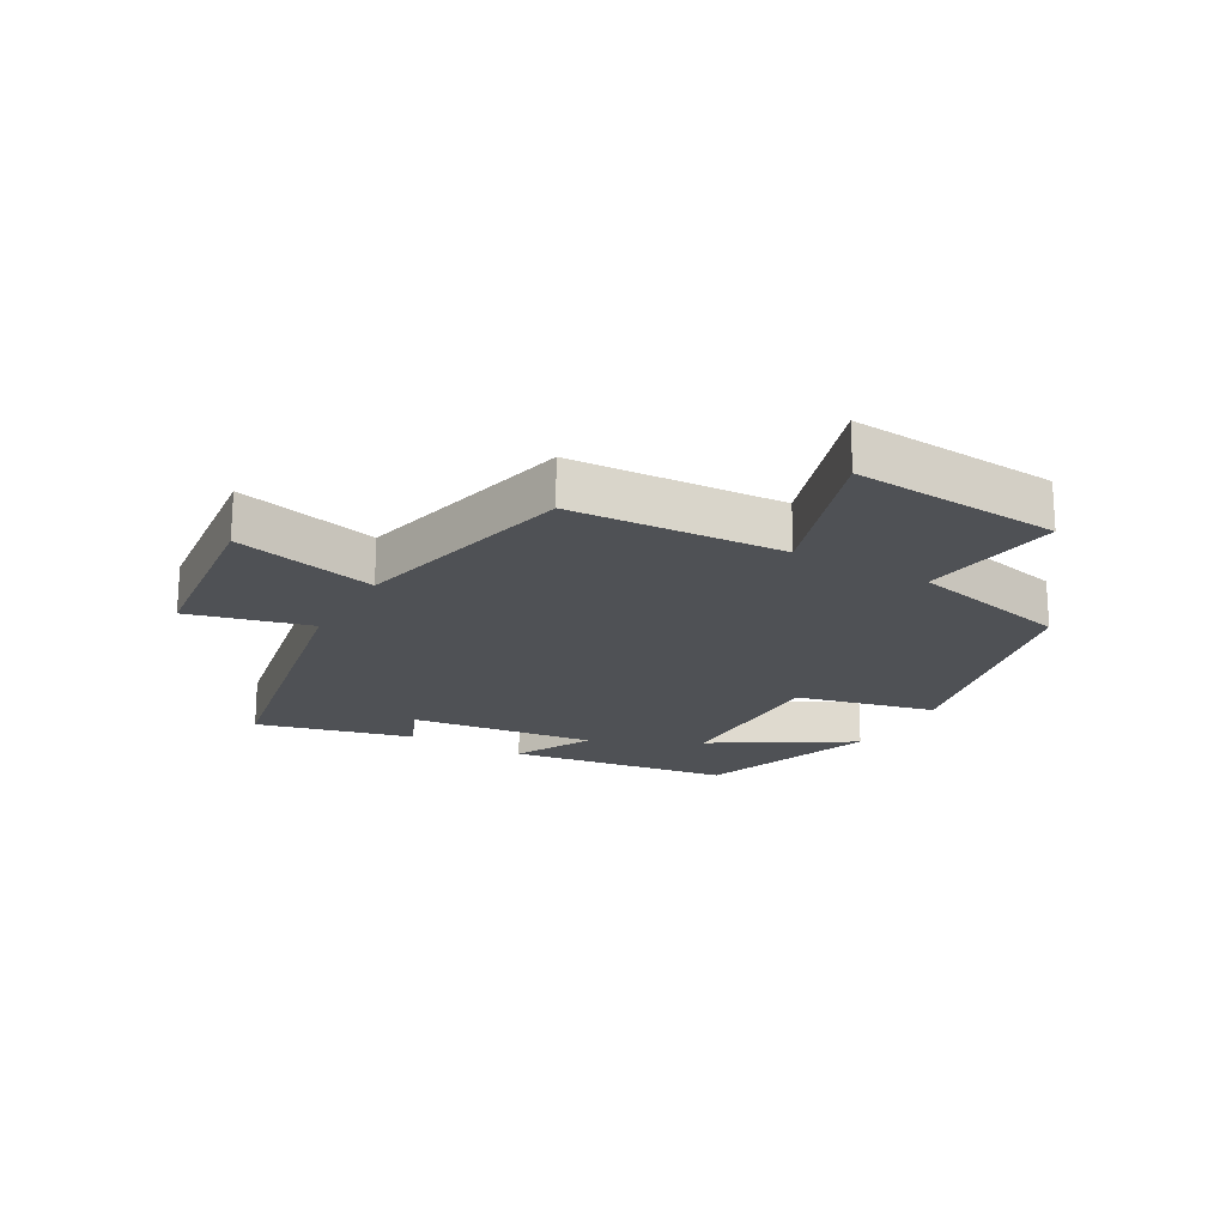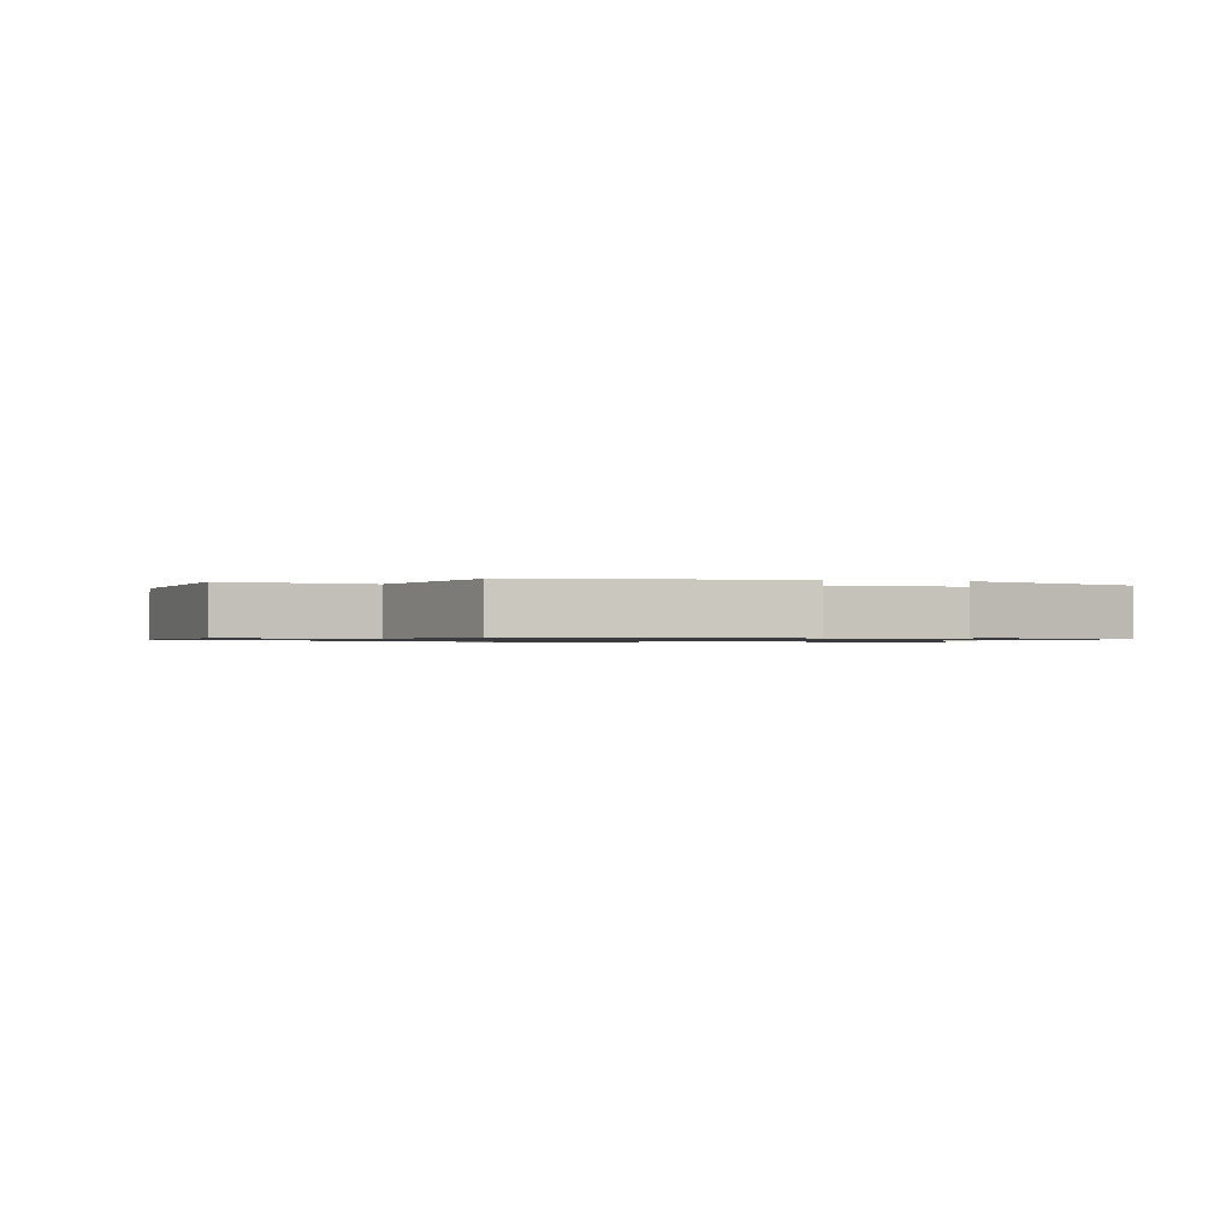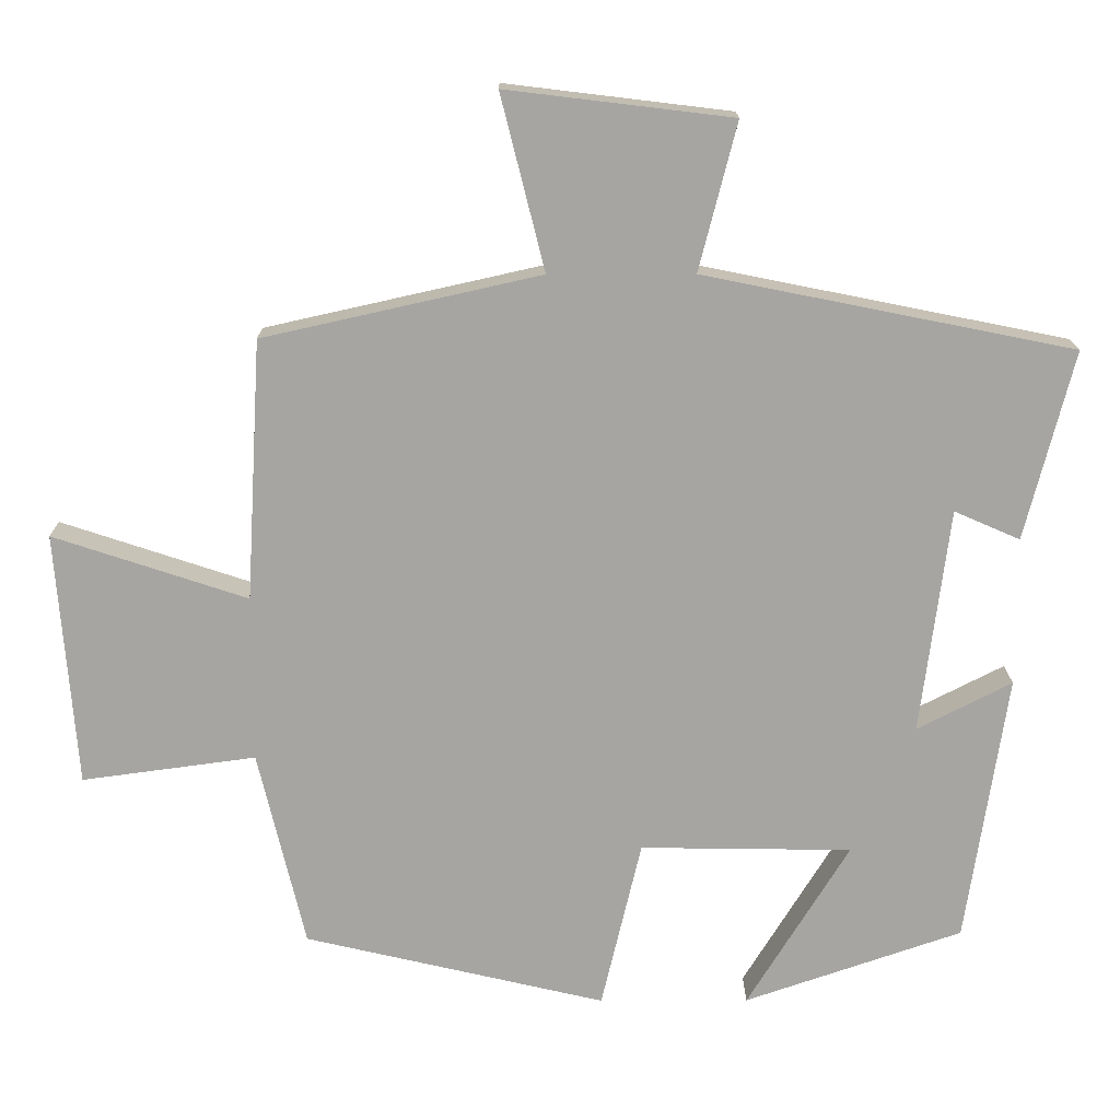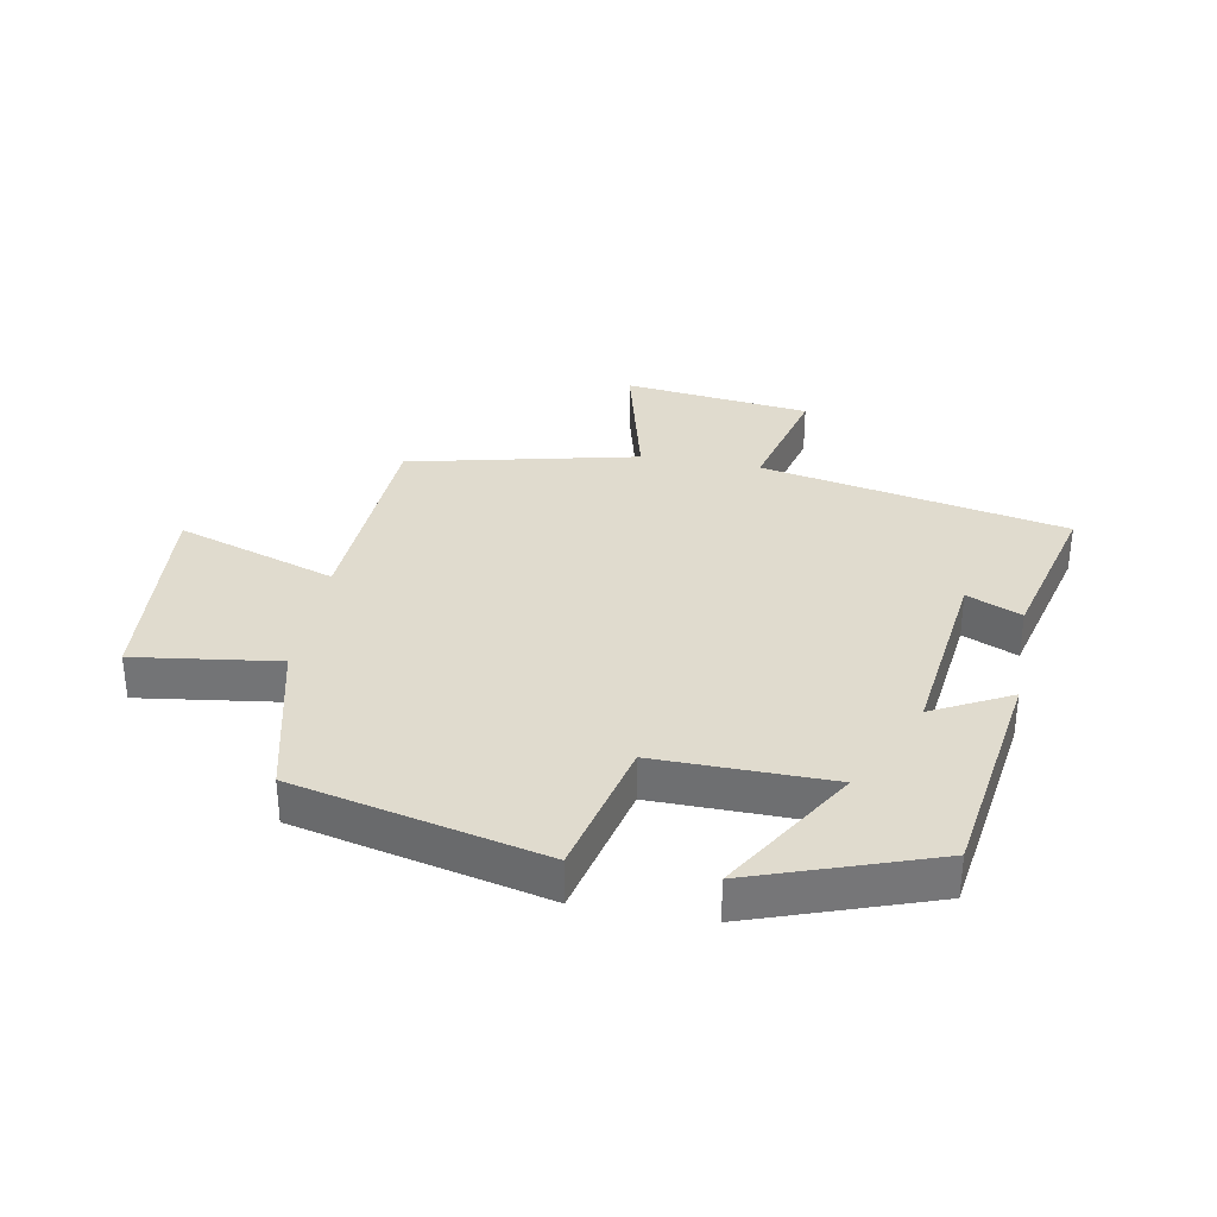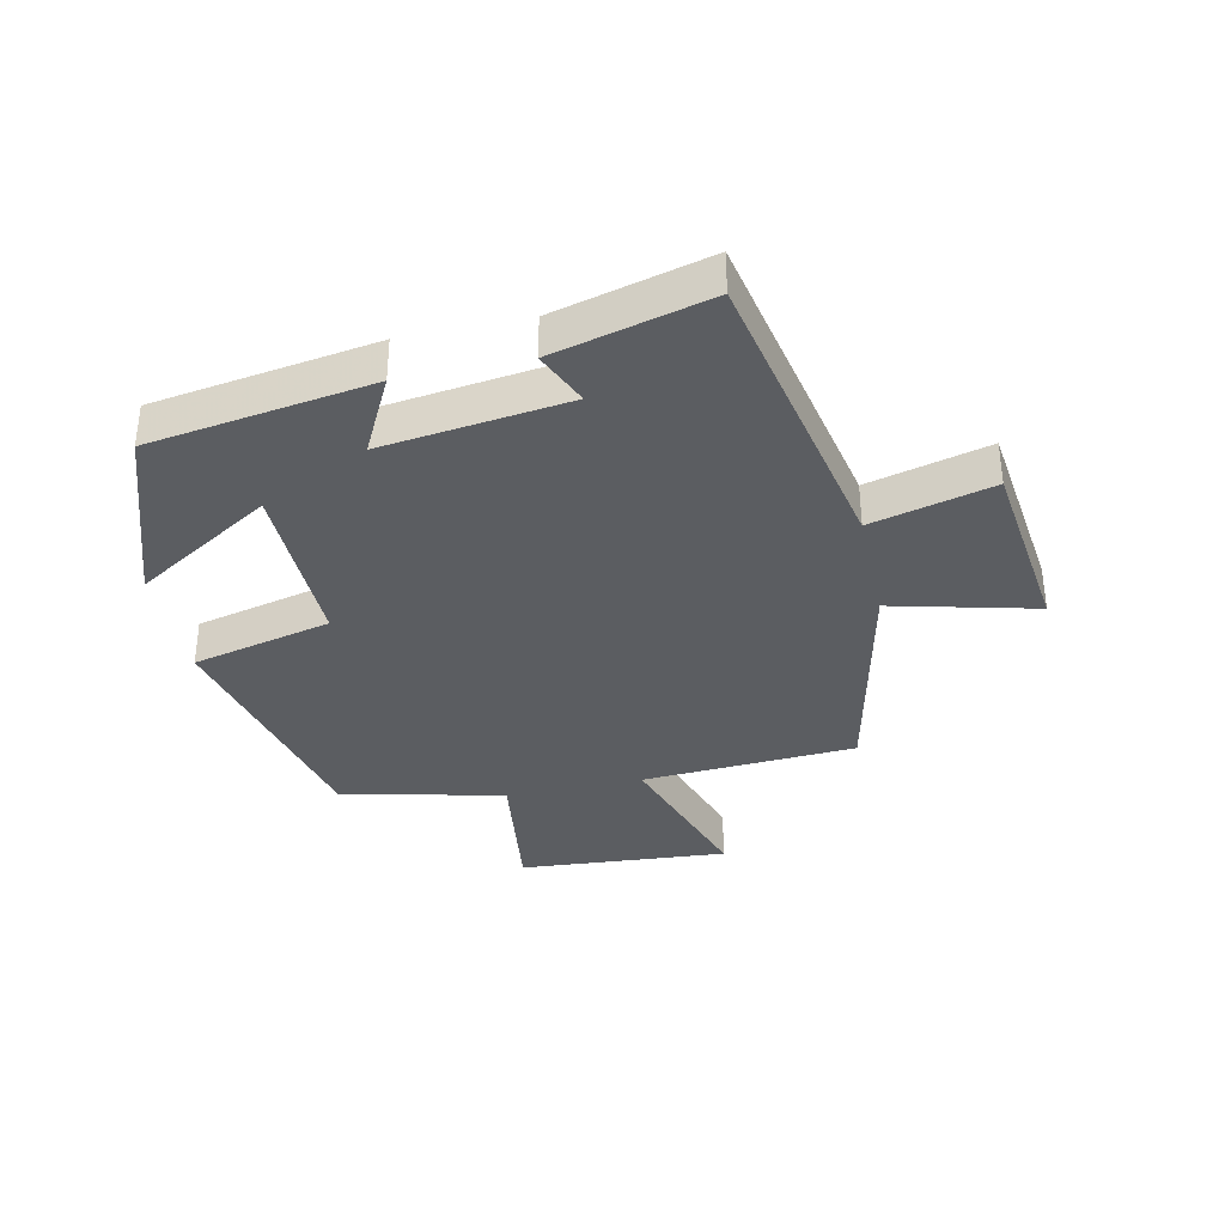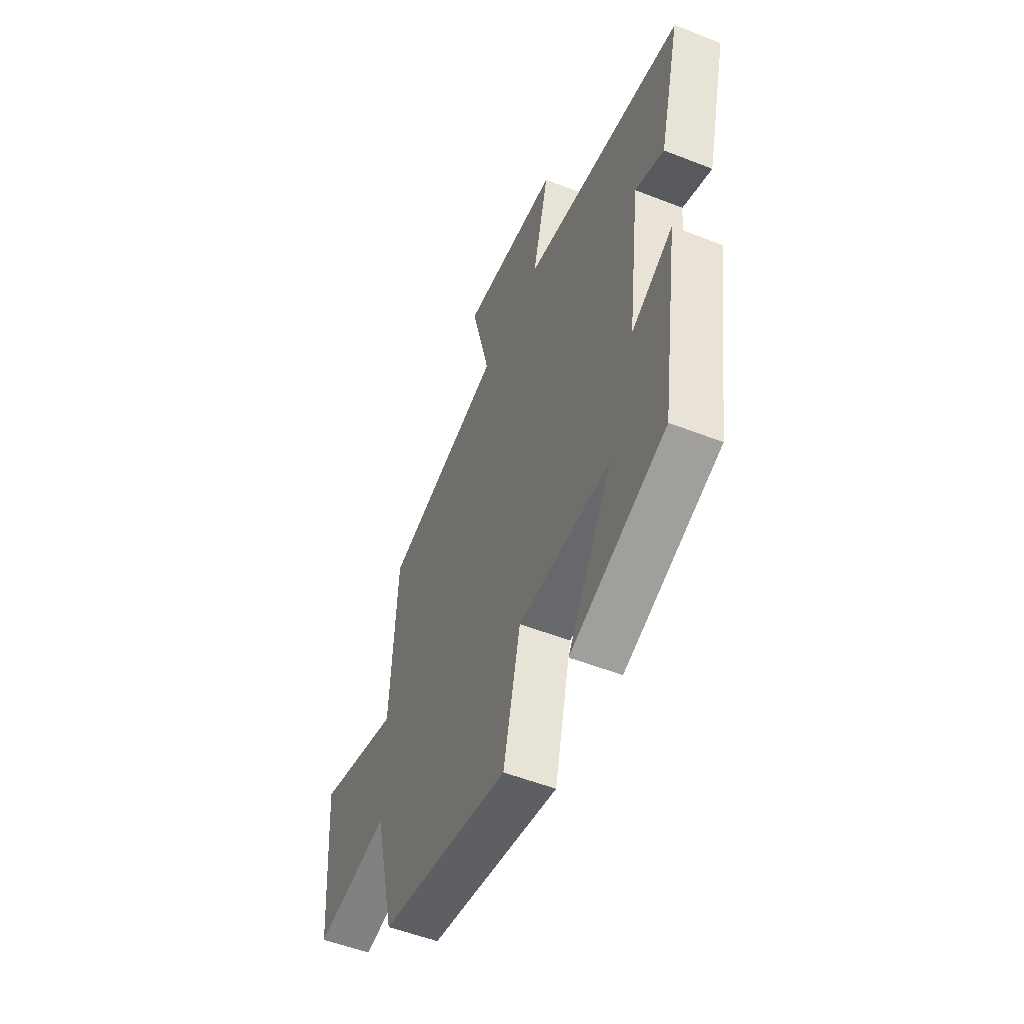
<metadata>
{"format":"obj","ext":"obj","renderer":"f3d","projection":"perspective","resolution":1024,"background":"white","views":[{"elev":-19.9,"azim":60.2,"up":"+Y"},{"elev":-0.9,"azim":161.4,"up":"+Y"},{"elev":16.2,"azim":179.6,"up":"+Z"},{"elev":33.6,"azim":-169.7,"up":"+Y"},{"elev":-35.7,"azim":-77.6,"up":"+Y"},{"elev":-53.2,"azim":-112.8,"up":"+Z"}]}
</metadata>
<code>
v 0.438 0.07 -0.407
v 0.04 0.07 -0.5
v -0.013 0.07 -0.276
v -0.293 0.07 -0.28
v -0.158 0.07 -0.5
v -0.446 0.07 -0.401
v -0.5 0.07 -0.044
v -0.375 0.07 -0.108
v -0.413 0.07 0.19
v -0.5 0.07 0.152
v -0.564 0.07 0.402
v -0.076 0.07 0.5
v -0.126 0.07 0.695
v 0.172 0.07 0.731
v 0.114 0.07 0.5
v 0.48 0.07 0.418
v 0.5 0.07 0.074
v 0.756 0.07 0.159
v 0.73 0.07 -0.177
v 0.5 0.07 -0.146
v 0.438 0 -0.407
v 0.04 0 -0.5
v -0.013 0 -0.276
v -0.293 0 -0.28
v -0.158 0 -0.5
v -0.446 0 -0.401
v -0.5 0 -0.044
v -0.375 0 -0.108
v -0.413 0 0.19
v -0.5 0 0.152
v -0.564 0 0.402
v -0.076 0 0.5
v -0.126 0 0.695
v 0.172 0 0.731
v 0.114 0 0.5
v 0.48 0 0.418
v 0.5 0 0.074
v 0.756 0 0.159
v 0.73 0 -0.177
v 0.5 0 -0.146
f 17 18 19 20
f 1 2 3
f 20 1 3
f 17 20 3
f 16 17 3
f 15 16 3
f 12 13 14 15
f 11 12 15
f 10 11 15
f 9 10 15
f 15 3 4
f 9 15 4
f 8 9 4
f 7 8 4
f 4 5 6 7
f 40 39 38 37
f 23 22 21
f 23 21 40
f 23 40 37
f 23 37 36
f 23 36 35
f 35 34 33 32
f 35 32 31
f 35 31 30
f 35 30 29
f 24 23 35
f 24 35 29
f 24 29 28
f 24 28 27
f 27 26 25 24
f 1 21 22 2
f 2 22 23 3
f 3 23 24 4
f 4 24 25 5
f 5 25 26 6
f 6 26 27 7
f 7 27 28 8
f 8 28 29 9
f 9 29 30 10
f 10 30 31 11
f 11 31 32 12
f 12 32 33 13
f 13 33 34 14
f 14 34 35 15
f 15 35 36 16
f 16 36 37 17
f 17 37 38 18
f 18 38 39 19
f 19 39 40 20
f 20 40 21 1

</code>
